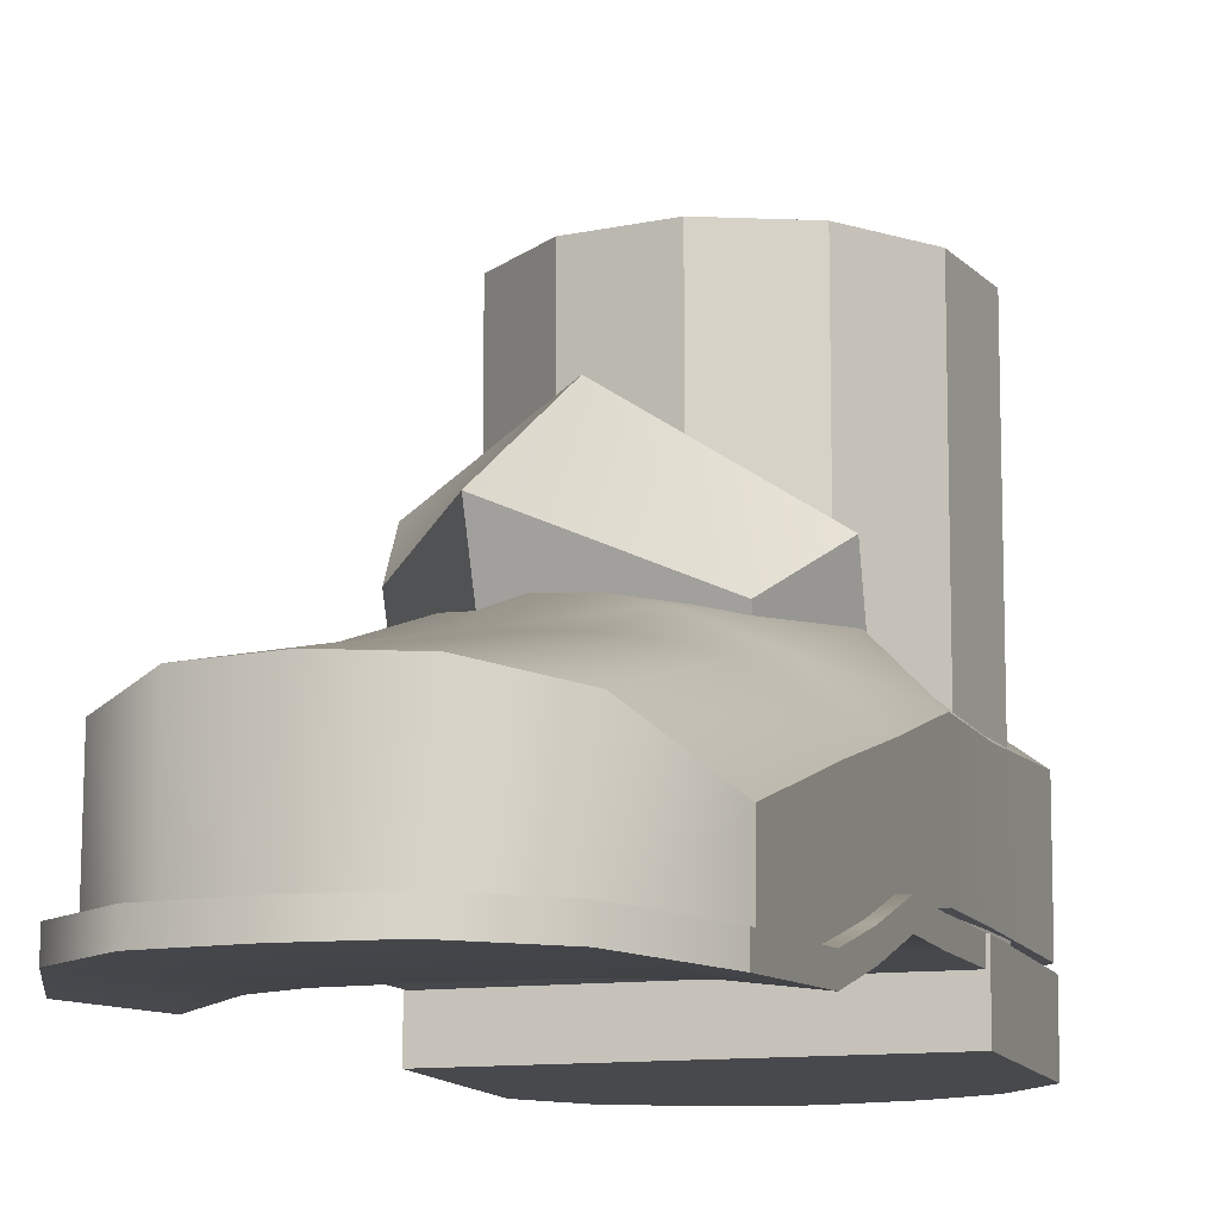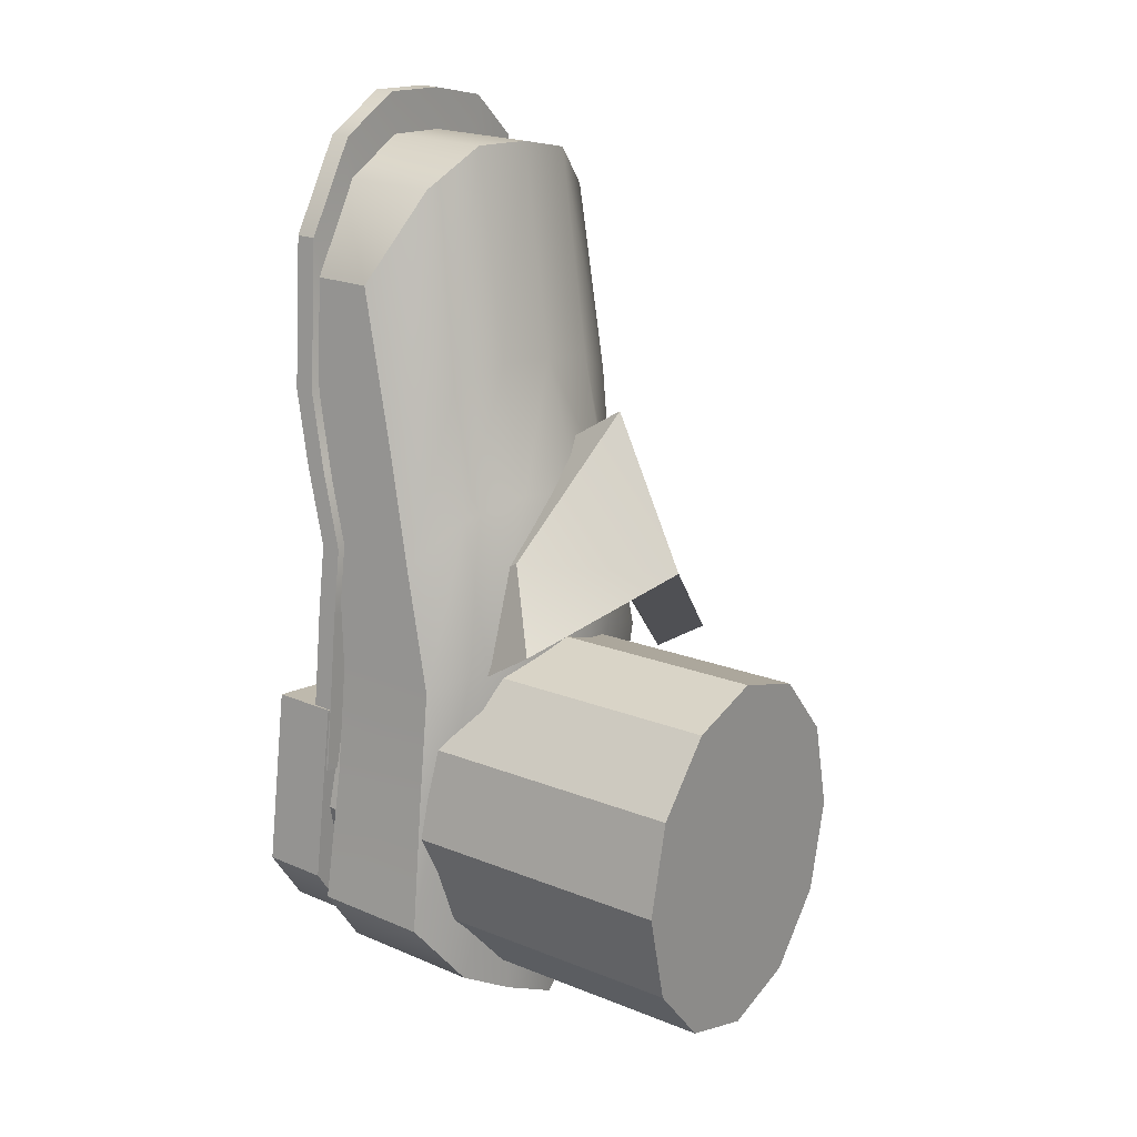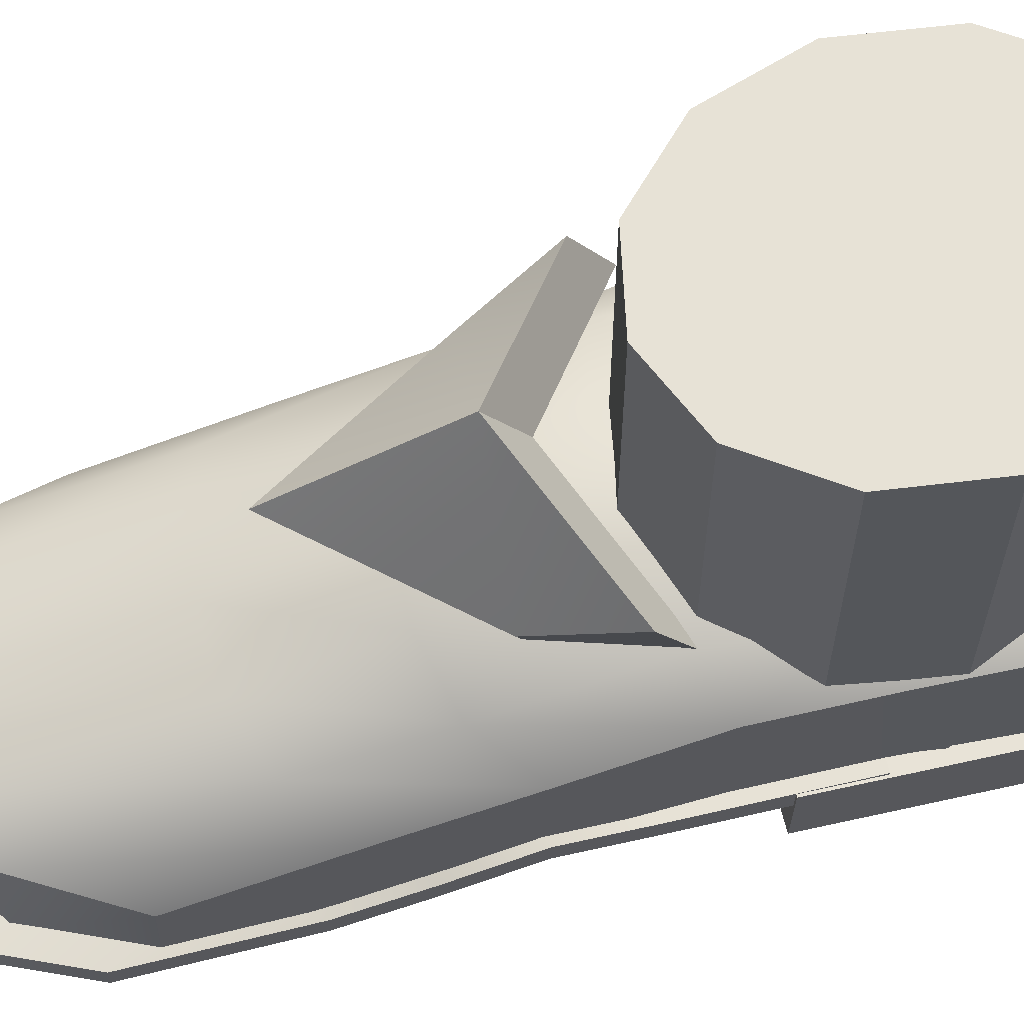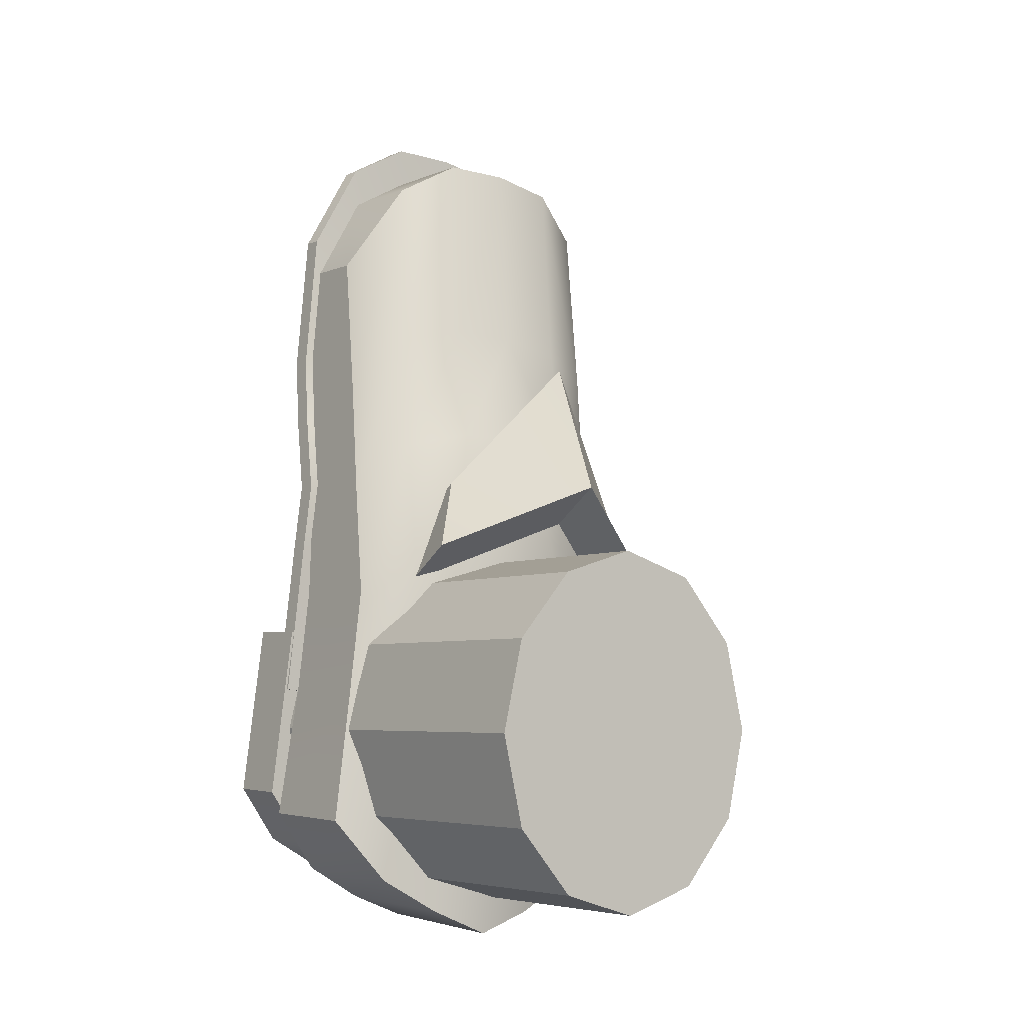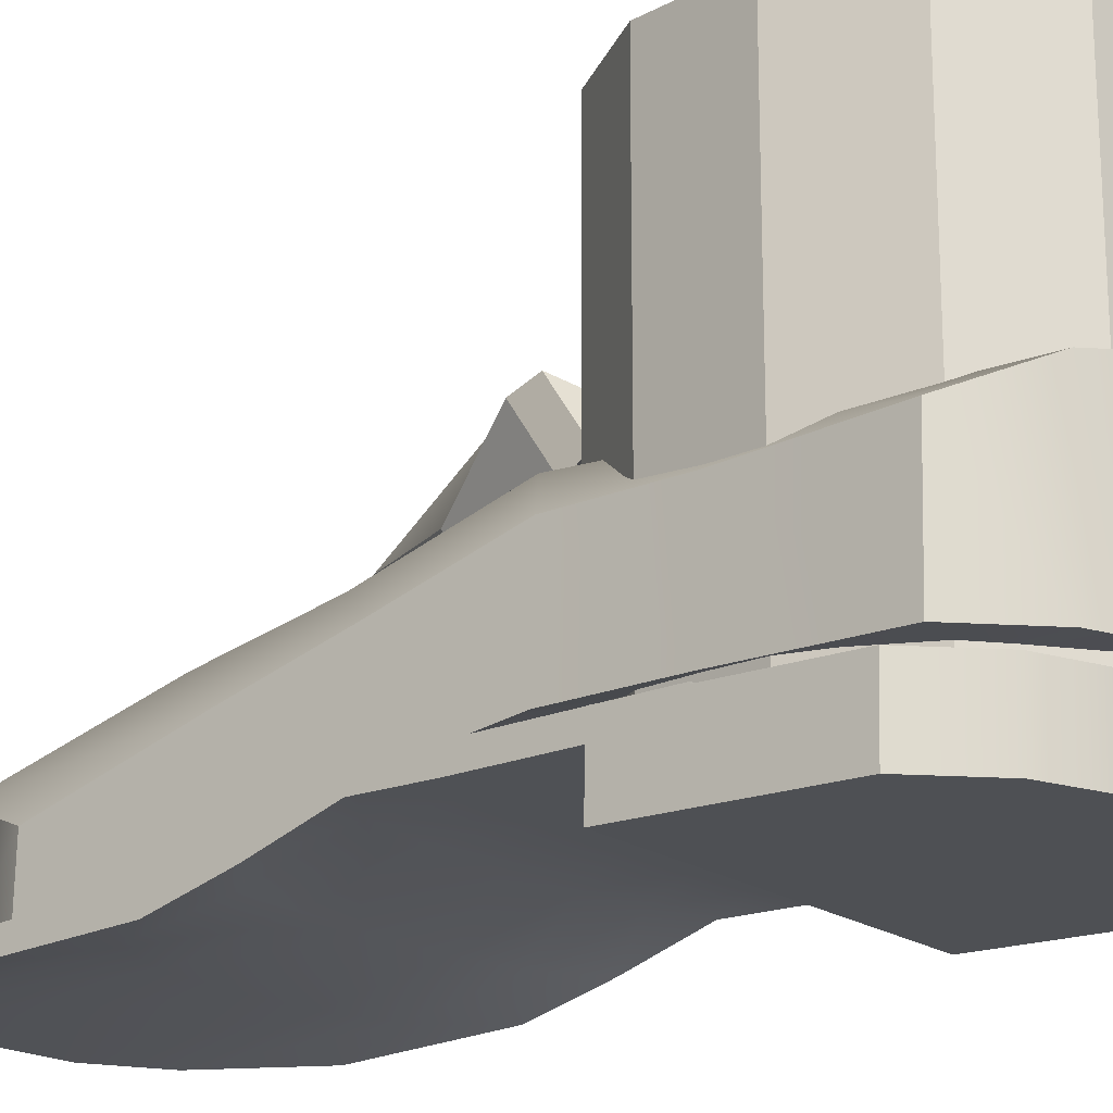
<metadata>
{"format":"obj","ext":"obj","renderer":"f3d","projection":"perspective","resolution":1024,"background":"white","views":[{"elev":-11.2,"azim":11.4,"up":"+Y"},{"elev":19.3,"azim":126.7,"up":"+Z"},{"elev":63.4,"azim":70.1,"up":"+Y"},{"elev":-5.6,"azim":142.8,"up":"+Z"},{"elev":-19.7,"azim":121.8,"up":"+Y"}]}
</metadata>
<code>
g default
v 0.4272 -1.009 -0.1742
v -0.4037 -1.012 -0.2718
v 0.4272 -0.8527 -0.1779
v -0.4037 -0.855 -0.2755
v 0.3766 -0.8424 0.2553
v -0.4544 -0.8447 0.1582
v 0.3766 -0.9992 0.259
v -0.4544 -1.001 0.1619
v 0.03732 -1.016 -0.4415
v 0.03732 -0.859 -0.4452
v -0.03894 -0.8436 0.2068
v -0.03894 -1 0.2105
v 0.1998 -1.015 -0.39
v 0.1998 -0.8578 -0.3937
v 0.1273 -0.8431 0.2262
v 0.1273 -0.9999 0.2299
v -0.1326 -1.016 -0.4289
v -0.1326 -0.8587 -0.4326
v -0.2051 -0.844 0.1873
v -0.2051 -1.001 0.191
v -0.2899 -1.014 -0.3807
v -0.2899 -0.8576 -0.3844
v -0.3547 -0.8445 0.1698
v -0.3547 -1.001 0.1736
v 0.3299 -1.013 -0.3142
v 0.3299 -0.856 -0.3179
v 0.2644 -0.8427 0.2422
v 0.2644 -0.9995 0.2459
g pCube51 Foot_R
f 1 25 3
f 3 25 26
f 26 27 3
f 3 27 5
f 5 27 7
f 7 27 28
f 7 28 1
f 1 28 25
f 2 8 4
f 4 8 6
f 7 1 5
f 5 1 3
f 10 9 18
f 18 9 17
f 10 18 11
f 11 18 19
f 12 11 20
f 20 11 19
f 9 12 17
f 17 12 20
f 14 13 10
f 10 13 9
f 15 14 11
f 11 14 10
f 16 15 12
f 12 15 11
f 16 12 13
f 13 12 9
f 18 17 22
f 22 17 21
f 18 22 19
f 19 22 23
f 20 19 24
f 24 19 23
f 17 20 21
f 21 20 24
f 22 21 4
f 4 21 2
f 22 4 23
f 23 4 6
f 24 23 8
f 8 23 6
f 21 24 2
f 2 24 8
f 26 25 14
f 14 25 13
f 27 26 15
f 15 26 14
f 28 27 16
f 16 27 15
f 28 16 25
f 25 16 13
g default
v -0.5691 -0.9926 1.197
v 0.2295 -0.9903 1.291
v -0.5691 -0.8144 1.193
v 0.2295 -0.8121 1.287
v -0.4004 -0.5713 -0.3483
v 0.4175 -0.5467 -0.24
v -0.4004 -0.8557 -0.3415
v 0.4175 -0.8312 -0.2333
v -0.2105 -0.9832 1.591
v -0.2105 -0.6781 1.584
v 0.03404 -0.4268 -0.54
v 0.03332 -0.8306 -0.5242
v -0.3686 -0.984 1.559
v -0.3686 -0.6826 1.552
v -0.1426 -0.4807 -0.5008
v -0.1426 -0.8373 -0.4923
v -0.04913 -0.9831 1.596
v -0.04913 -0.6886 1.589
v 0.1696 -0.4551 -0.477
v 0.1696 -0.8367 -0.4679
v 0.1068 -0.9852 1.509
v 0.1068 -0.7191 1.503
v 0.3112 -0.4803 -0.3923
v 0.3112 -0.8347 -0.3839
v -0.4893 -0.9866 1.449
v -0.4893 -0.7186 1.443
v -0.2766 -0.4987 -0.4381
v -0.2766 -0.8553 -0.4296
v -0.4461 -0.5606 -0.003367
v -0.4461 -0.8226 0.002843
v -0.3265 -0.8073 0.05164
v -0.1963 -0.8009 0.08072
v -0.03678 -0.7996 0.1013
v 0.1232 -0.8 0.1181
v 0.2687 -0.8062 0.1199
v 0.3685 -0.8203 0.09816
v 0.3685 -0.5584 0.09195
v 0.2687 -0.4743 0.112
v 0.1232 -0.4409 0.1096
v -0.03678 -0.4107 0.09212
v -0.1963 -0.4668 0.0728
v -0.3265 -0.4732 0.04372
v -0.461 -0.5598 0.2618
v -0.461 -0.8217 0.268
v -0.3622 -0.7864 0.357
v -0.234 -0.7723 0.4024
v -0.07474 -0.77 0.4253
v 0.08551 -0.7715 0.4397
v 0.2332 -0.7861 0.4236
v 0.3377 -0.8195 0.3616
v 0.3377 -0.5576 0.3554
v 0.2332 -0.4541 0.4157
v 0.08551 -0.4124 0.4312
v -0.07474 -0.3811 0.4161
v -0.234 -0.4383 0.3945
v -0.3622 -0.4523 0.349
v -0.495 -0.6409 0.5546
v -0.499 -0.8646 0.594
v -0.4045 -0.8268 0.7193
v -0.2777 -0.8141 0.777
v -0.1186 -0.812 0.8016
v 0.04183 -0.8132 0.8144
v 0.1911 -0.8264 0.7846
v 0.2997 -0.8624 0.6877
v 0.3037 -0.6387 0.6483
v 0.194 -0.5486 0.7529
v 0.04431 -0.4866 0.7854
v -0.1162 -0.4464 0.7722
v -0.2752 -0.4793 0.7479
v -0.4016 -0.5519 0.6879
v -0.5264 -0.7112 0.8245
v -0.5279 -0.9591 0.8429
v -0.4361 -0.9556 0.9924
v -0.3106 -0.9539 1.062
v -0.1517 -0.9533 1.088
v 0.008904 -0.953 1.099
v 0.1596 -0.9541 1.057
v 0.2708 -0.9569 0.9368
v 0.2723 -0.7089 0.9184
v 0.1596 -0.6043 1.048
v 0.008904 -0.5748 1.09
v -0.1517 -0.5644 1.079
v -0.3106 -0.5688 1.053
v -0.4361 -0.6039 0.9841
g Foot_R pCube53
f 29 53 31
f 31 53 54
f 31 54 99
f 99 54 112
f 55 56 33
f 33 56 35
f 100 101 29
f 29 101 53
f 30 106 32
f 32 106 107
f 99 100 31
f 31 100 29
f 38 37 46
f 46 37 45
f 110 38 109
f 109 38 46
f 39 47 40
f 40 47 48
f 37 103 45
f 45 103 104
f 41 37 42
f 42 37 38
f 110 111 38
f 38 111 42
f 44 43 40
f 40 43 39
f 102 103 41
f 41 103 37
f 46 45 50
f 50 45 49
f 109 46 108
f 108 46 50
f 47 51 48
f 48 51 52
f 45 104 49
f 49 104 105
f 50 49 32
f 32 49 30
f 108 50 107
f 107 50 32
f 51 34 52
f 52 34 36
f 49 105 30
f 30 105 106
f 53 41 54
f 54 41 42
f 111 112 42
f 42 112 54
f 56 55 44
f 44 55 43
f 101 102 53
f 53 102 41
f 35 58 33
f 33 58 57
f 56 59 35
f 35 59 58
f 59 56 60
f 60 56 44
f 60 44 61
f 61 44 40
f 62 61 48
f 48 61 40
f 63 62 52
f 52 62 48
f 64 63 36
f 36 63 52
f 64 36 65
f 65 36 34
f 51 66 34
f 34 66 65
f 47 67 51
f 51 67 66
f 39 68 47
f 47 68 67
f 69 68 43
f 43 68 39
f 70 69 55
f 55 69 43
f 57 70 33
f 33 70 55
f 57 58 71
f 71 58 72
f 58 59 72
f 72 59 73
f 74 73 60
f 60 73 59
f 75 74 61
f 61 74 60
f 75 61 76
f 76 61 62
f 76 62 77
f 77 62 63
f 77 63 78
f 78 63 64
f 78 64 79
f 79 64 65
f 65 66 79
f 79 66 80
f 66 67 80
f 80 67 81
f 67 68 81
f 81 68 82
f 69 83 68
f 68 83 82
f 70 84 69
f 69 84 83
f 84 70 71
f 71 70 57
f 71 72 85
f 85 72 86
f 72 73 86
f 86 73 87
f 88 87 74
f 74 87 73
f 89 88 75
f 75 88 74
f 89 75 90
f 90 75 76
f 90 76 91
f 91 76 77
f 91 77 92
f 92 77 78
f 92 78 93
f 93 78 79
f 80 94 79
f 79 94 93
f 81 95 80
f 80 95 94
f 82 96 81
f 81 96 95
f 82 83 96
f 96 83 97
f 83 84 97
f 97 84 98
f 85 98 71
f 71 98 84
f 85 86 99
f 99 86 100
f 86 87 100
f 100 87 101
f 102 101 88
f 88 101 87
f 103 102 89
f 89 102 88
f 103 89 104
f 104 89 90
f 104 90 105
f 105 90 91
f 105 91 106
f 106 91 92
f 106 92 107
f 107 92 93
f 94 108 93
f 93 108 107
f 95 109 94
f 94 109 108
f 96 110 95
f 95 110 109
f 96 97 110
f 110 97 111
f 97 98 111
f 111 98 112
f 99 112 85
f 85 112 98
g default
v 0.3268 -0.8702 -0.2282
v 0.1875 -0.8702 -0.39
v -0.002832 -0.8702 -0.4492
v -0.1931 -0.8702 -0.39
v -0.3324 -0.8702 -0.2282
v -0.3834 -0.8702 -0.007242
v -0.3324 -0.8702 0.2138
v -0.1931 -0.8702 0.3755
v -0.002832 -0.8702 0.4348
v 0.1875 -0.8702 0.3755
v 0.3268 -0.8702 0.2138
v 0.3778 -0.8702 -0.007242
v 0.3268 0.1225 -0.2282
v 0.1875 0.1225 -0.39
v -0.002832 0.1225 -0.4492
v -0.1931 0.1225 -0.39
v -0.3324 0.1225 -0.2282
v -0.3834 0.1225 -0.007242
v -0.3324 0.1225 0.2138
v -0.1931 0.1225 0.3755
v -0.002832 0.1225 0.4348
v 0.1875 0.1225 0.3755
v 0.3268 0.1225 0.2138
v 0.3778 0.1225 -0.007242
v -0.002832 -0.8702 -0.007242
v -0.002832 0.1225 -0.007242
g Foot_R pCylinder66
f 113 114 125
f 125 114 126
f 114 115 126
f 126 115 127
f 115 116 127
f 127 116 128
f 116 117 128
f 128 117 129
f 117 118 129
f 129 118 130
f 118 119 130
f 130 119 131
f 119 120 131
f 131 120 132
f 120 121 132
f 132 121 133
f 121 122 133
f 133 122 134
f 122 123 134
f 134 123 135
f 123 124 135
f 135 124 136
f 124 113 136
f 136 113 125
f 114 113 137
f 115 114 137
f 116 115 137
f 117 116 137
f 118 117 137
f 119 118 137
f 120 119 137
f 121 120 137
f 122 121 137
f 123 122 137
f 124 123 137
f 113 124 137
f 125 126 138
f 126 127 138
f 127 128 138
f 128 129 138
f 129 130 138
f 130 131 138
f 131 132 138
f 132 133 138
f 133 134 138
f 134 135 138
f 135 136 138
f 136 125 138
g default
v -0.5801 -1.011 1.289
v 0.2389 -1.009 1.385
v -0.5801 -0.9619 1.287
v 0.2389 -0.9596 1.384
v -0.4303 -0.8427 0.002869
v 0.3888 -0.8404 0.09863
v -0.4303 -0.8922 0.004043
v 0.3888 -0.8899 0.0998
v -0.2123 -1.002 1.693
v -0.2123 -0.9523 1.692
v -0.02071 -0.8416 0.05075
v -0.02071 -0.8911 0.05192
v -0.3745 -1.003 1.66
v -0.3745 -0.9531 1.659
v -0.1845 -0.842 0.0316
v -0.1845 -0.8915 0.03277
v -0.04684 -1.002 1.698
v -0.04684 -0.9522 1.697
v 0.1431 -0.8411 0.0699
v 0.1431 -0.8906 0.07107
v 0.1131 -1.004 1.609
v 0.1131 -0.9543 1.608
v 0.2905 -0.8407 0.08714
v 0.2905 -0.8902 0.08831
v -0.4983 -1.005 1.547
v -0.4983 -0.9558 1.546
v -0.3197 -0.8424 0.0158
v -0.3197 -0.8919 0.01697
v -0.4761 -0.8434 0.3947
v -0.4761 -0.8929 0.3958
v -0.3681 -0.8921 0.4311
v -0.234 -0.8915 0.4557
v -0.07031 -0.891 0.4761
v 0.09366 -0.8906 0.494
v 0.2422 -0.8904 0.5016
v 0.343 -0.8907 0.4917
v 0.343 -0.8412 0.4905
v 0.2422 -0.8409 0.5004
v 0.09366 -0.8411 0.4929
v -0.07031 -0.8415 0.475
v -0.234 -0.842 0.4546
v -0.3681 -0.8426 0.4299
v -0.4954 -0.8402 0.5604
v -0.4954 -0.8897 0.5616
v -0.3905 -0.8883 0.6225
v -0.2576 -0.8874 0.6573
v -0.09405 -0.8869 0.6791
v 0.07008 -0.8865 0.6956
v 0.22 -0.8866 0.692
v 0.3236 -0.8874 0.6575
v 0.3236 -0.8379 0.6563
v 0.22 -0.8371 0.6908
v 0.07008 -0.837 0.6944
v -0.09405 -0.8374 0.678
v -0.2576 -0.8379 0.6561
v -0.3905 -0.8388 0.6213
v -0.5167 -0.899 0.7438
v -0.5167 -0.9485 0.7449
v -0.4159 -0.9462 0.8417
v -0.2847 -0.945 0.8906
v -0.1214 -0.9445 0.9145
v 0.04297 -0.9441 0.9289
v 0.1947 -0.9446 0.9098
v 0.3023 -0.9462 0.841
v 0.3023 -0.8967 0.8398
v 0.1947 -0.8951 0.9086
v 0.04297 -0.8946 0.9277
v -0.1214 -0.895 0.9133
v -0.2847 -0.8955 0.8894
v -0.4159 -0.8967 0.8405
v -0.5378 -0.9467 0.9249
v -0.5378 -0.9962 0.9261
v -0.4436 -0.9926 1.079
v -0.315 -0.9909 1.151
v -0.1521 -0.9903 1.178
v 0.01268 -0.99 1.189
v 0.1672 -0.991 1.145
v 0.2813 -0.994 1.022
v 0.2813 -0.9445 1.021
v 0.1672 -0.9415 1.144
v 0.01268 -0.9405 1.188
v -0.1521 -0.9408 1.177
v -0.315 -0.9414 1.15
v -0.4436 -0.9431 1.078
g Foot_R pCube52
f 139 163 141
f 141 163 164
f 164 222 141
f 141 222 209
f 143 165 145
f 145 165 166
f 210 211 139
f 139 211 163
f 140 216 142
f 142 216 217
f 209 210 141
f 141 210 139
f 148 147 156
f 156 147 155
f 219 220 156
f 156 220 148
f 150 149 158
f 158 149 157
f 147 213 155
f 155 213 214
f 152 151 148
f 148 151 147
f 221 152 220
f 220 152 148
f 154 153 150
f 150 153 149
f 212 213 151
f 151 213 147
f 156 155 160
f 160 155 159
f 218 219 160
f 160 219 156
f 158 157 162
f 162 157 161
f 155 214 159
f 159 214 215
f 160 159 142
f 142 159 140
f 217 218 142
f 142 218 160
f 162 161 146
f 146 161 144
f 159 215 140
f 140 215 216
f 164 163 152
f 152 163 151
f 222 164 221
f 221 164 152
f 166 165 154
f 154 165 153
f 211 212 163
f 163 212 151
f 168 167 145
f 145 167 143
f 145 166 168
f 168 166 169
f 170 169 154
f 154 169 166
f 171 170 150
f 150 170 154
f 171 150 172
f 172 150 158
f 172 158 173
f 173 158 162
f 173 162 174
f 174 162 146
f 174 146 175
f 175 146 144
f 176 175 161
f 161 175 144
f 177 176 157
f 157 176 161
f 178 177 149
f 149 177 157
f 153 179 149
f 149 179 178
f 165 180 153
f 153 180 179
f 180 165 167
f 167 165 143
f 167 168 181
f 181 168 182
f 168 169 182
f 182 169 183
f 184 183 170
f 170 183 169
f 185 184 171
f 171 184 170
f 185 171 186
f 186 171 172
f 186 172 187
f 187 172 173
f 187 173 188
f 188 173 174
f 188 174 189
f 189 174 175
f 175 176 189
f 189 176 190
f 176 177 190
f 190 177 191
f 177 178 191
f 191 178 192
f 179 193 178
f 178 193 192
f 180 194 179
f 179 194 193
f 194 180 181
f 181 180 167
f 181 182 195
f 195 182 196
f 182 183 196
f 196 183 197
f 198 197 184
f 184 197 183
f 199 198 185
f 185 198 184
f 199 185 200
f 200 185 186
f 200 186 201
f 201 186 187
f 201 187 202
f 202 187 188
f 202 188 203
f 203 188 189
f 189 190 203
f 203 190 204
f 190 191 204
f 204 191 205
f 191 192 205
f 205 192 206
f 193 207 192
f 192 207 206
f 194 208 193
f 193 208 207
f 208 194 195
f 195 194 181
f 195 196 209
f 209 196 210
f 196 197 210
f 210 197 211
f 212 211 198
f 198 211 197
f 213 212 199
f 199 212 198
f 213 199 214
f 214 199 200
f 214 200 215
f 215 200 201
f 215 201 216
f 216 201 202
f 216 202 217
f 217 202 203
f 203 204 217
f 217 204 218
f 204 205 218
f 218 205 219
f 205 206 219
f 219 206 220
f 207 221 206
f 206 221 220
f 208 222 207
f 207 222 221
f 222 208 209
f 209 208 195
g default
v 0.235 -0.3353 0.4665
v -0.4142 -0.2692 0.3667
v 0.1212 -0.4536 0.6454
v -0.3844 -0.4022 0.5676
v 0.1204 -0.5917 0.5594
v -0.3852 -0.5403 0.4816
v 0.2342 -0.4734 0.3805
v -0.415 -0.4074 0.2807
v -0.1047 -0.1412 0.6215
v -0.1813 -0.3703 0.9679
v -0.1822 -0.5084 0.8819
v -0.1056 -0.2793 0.5355
g Foot_R pCube56
f 223 231 225
f 225 231 232
f 232 233 225
f 225 233 227
f 233 234 227
f 227 234 229
f 229 234 223
f 223 234 231
f 224 230 226
f 226 230 228
f 229 223 227
f 227 223 225
f 232 231 226
f 226 231 224
f 232 226 233
f 233 226 228
f 233 228 234
f 234 228 230
f 231 234 224
f 224 234 230

</code>
